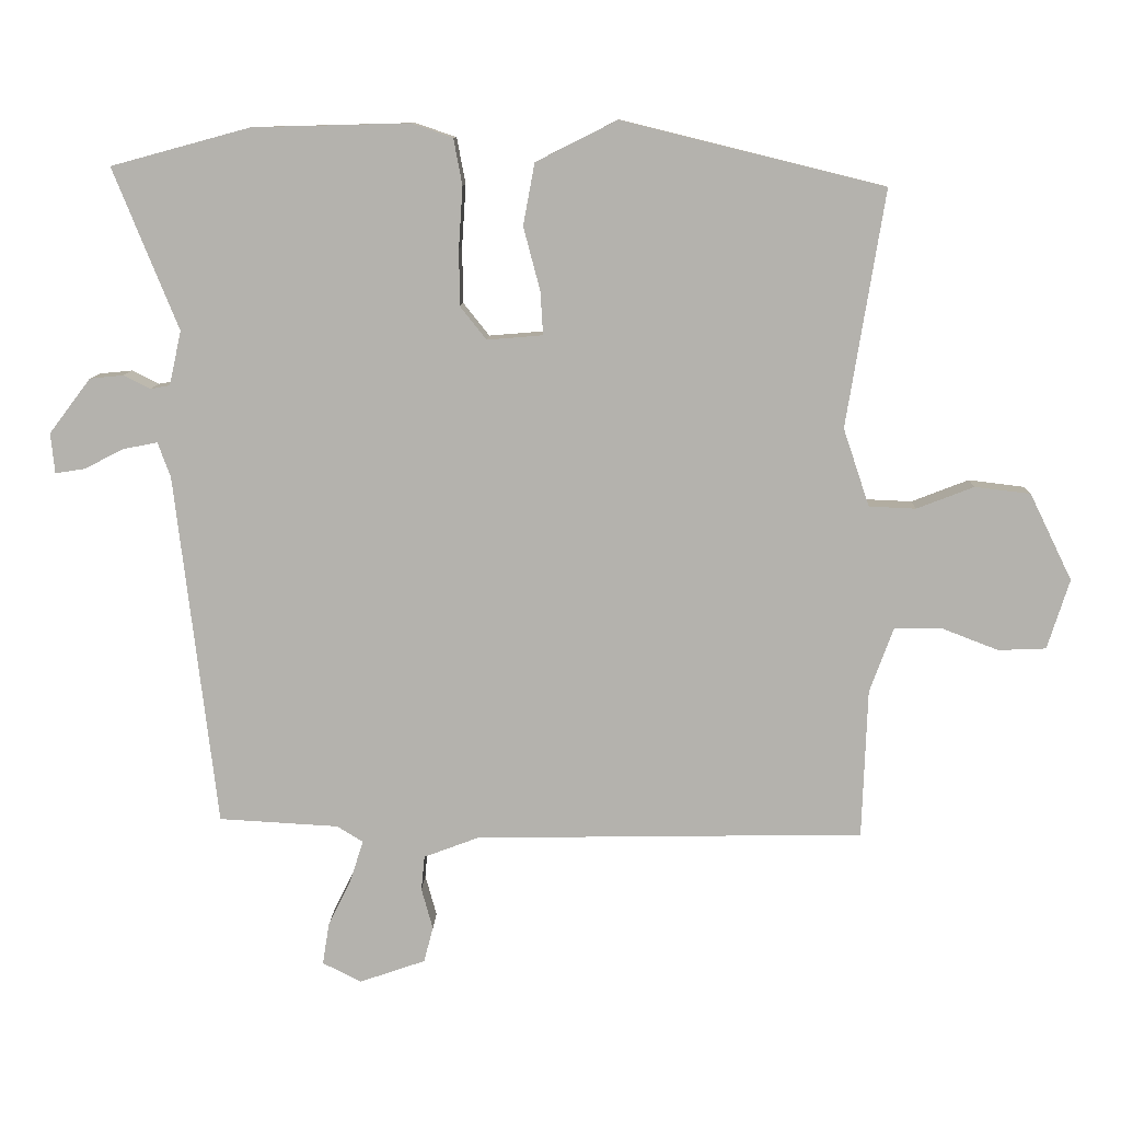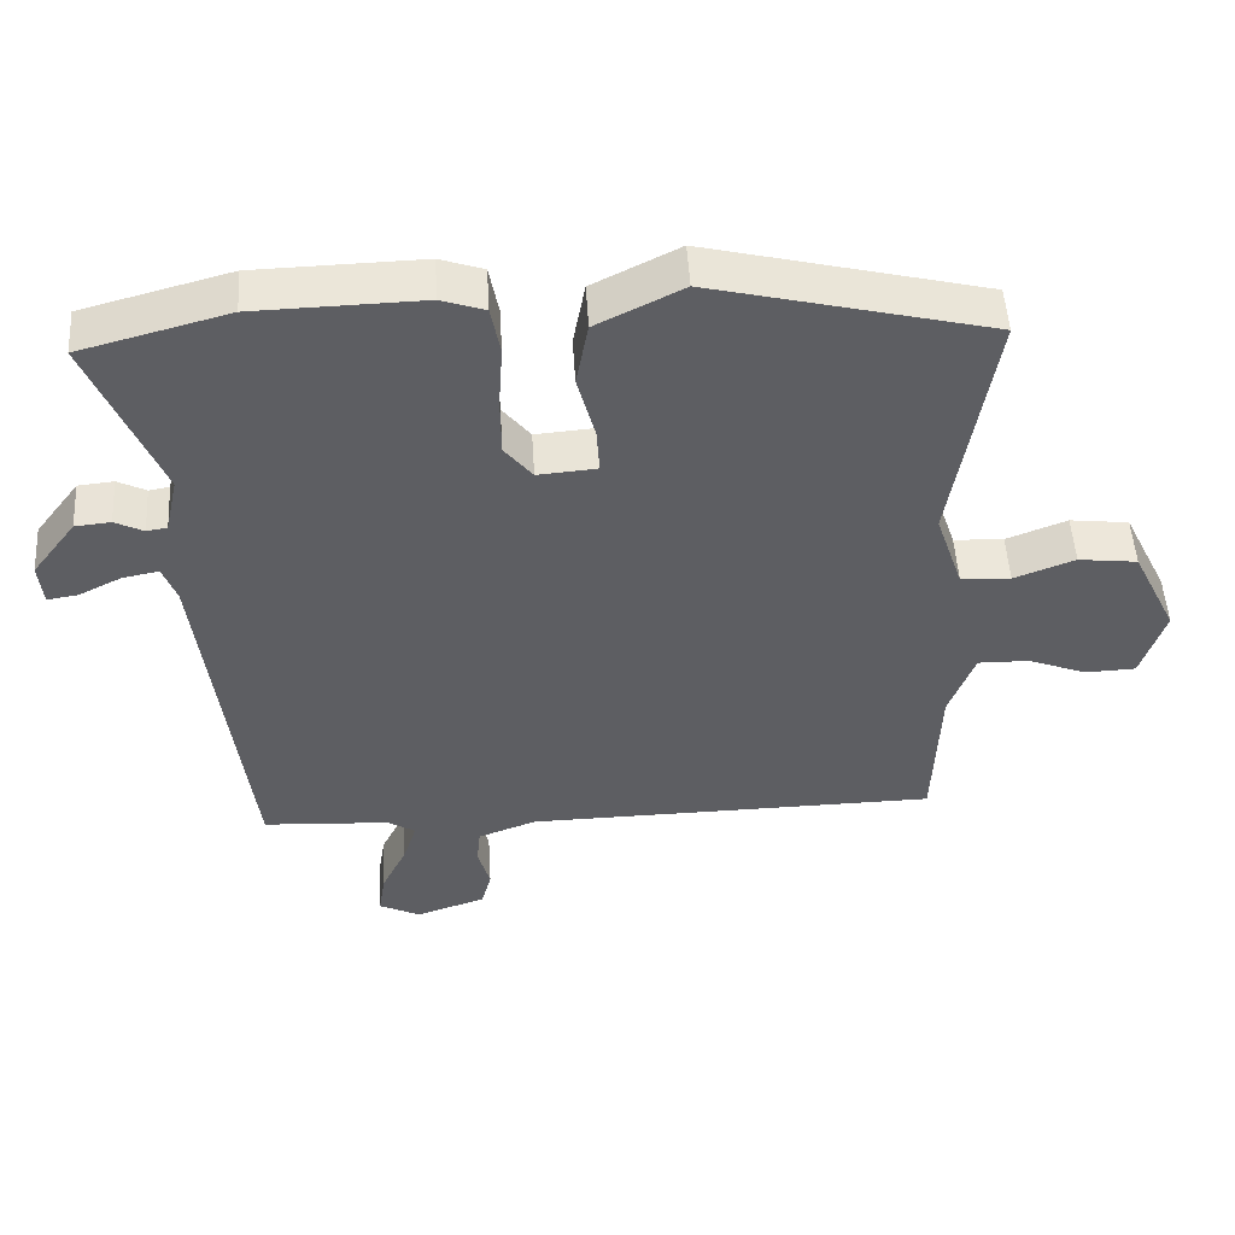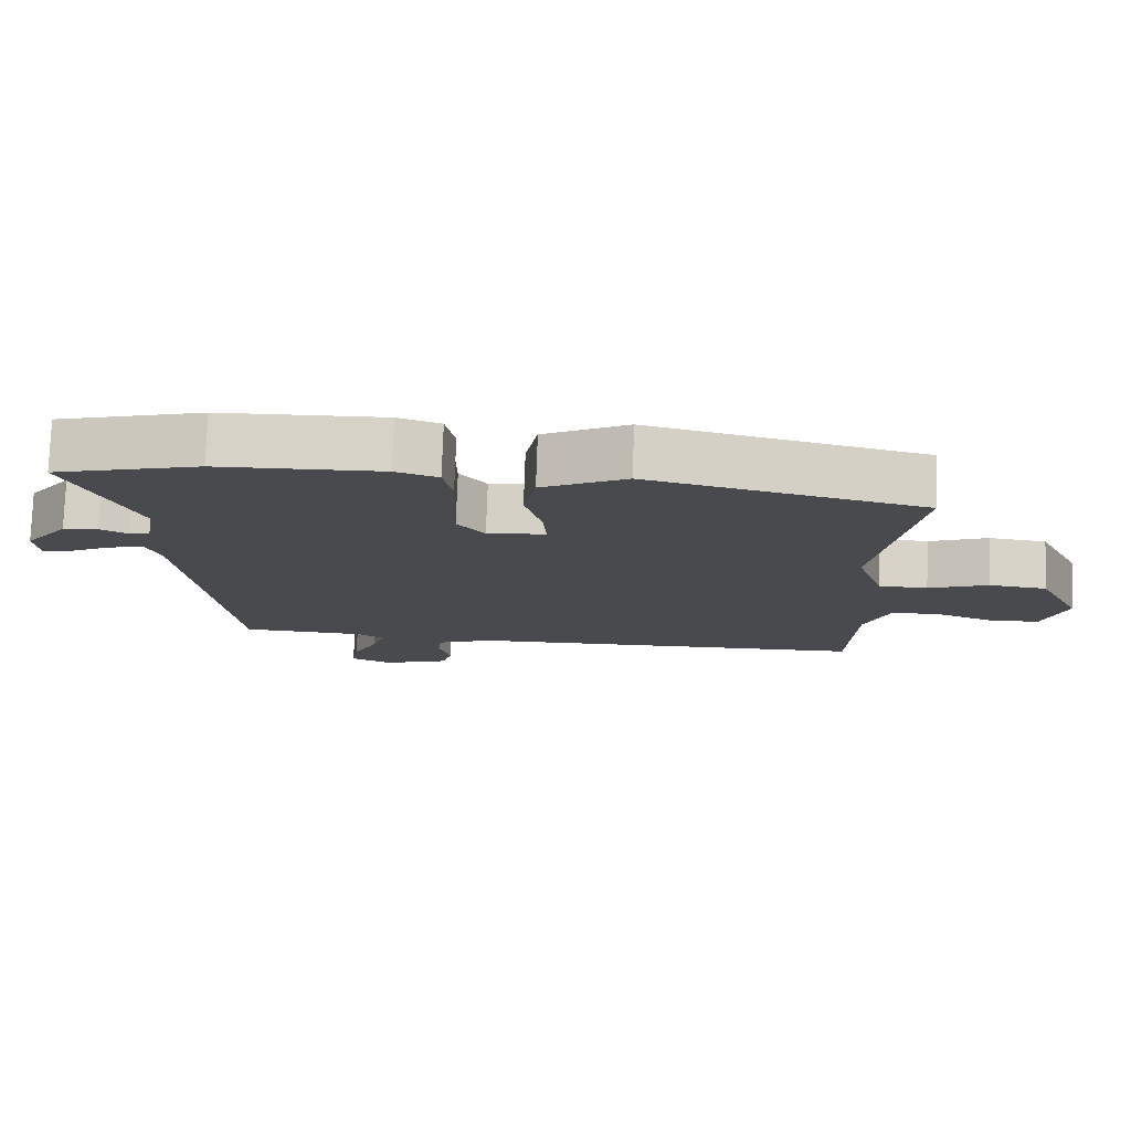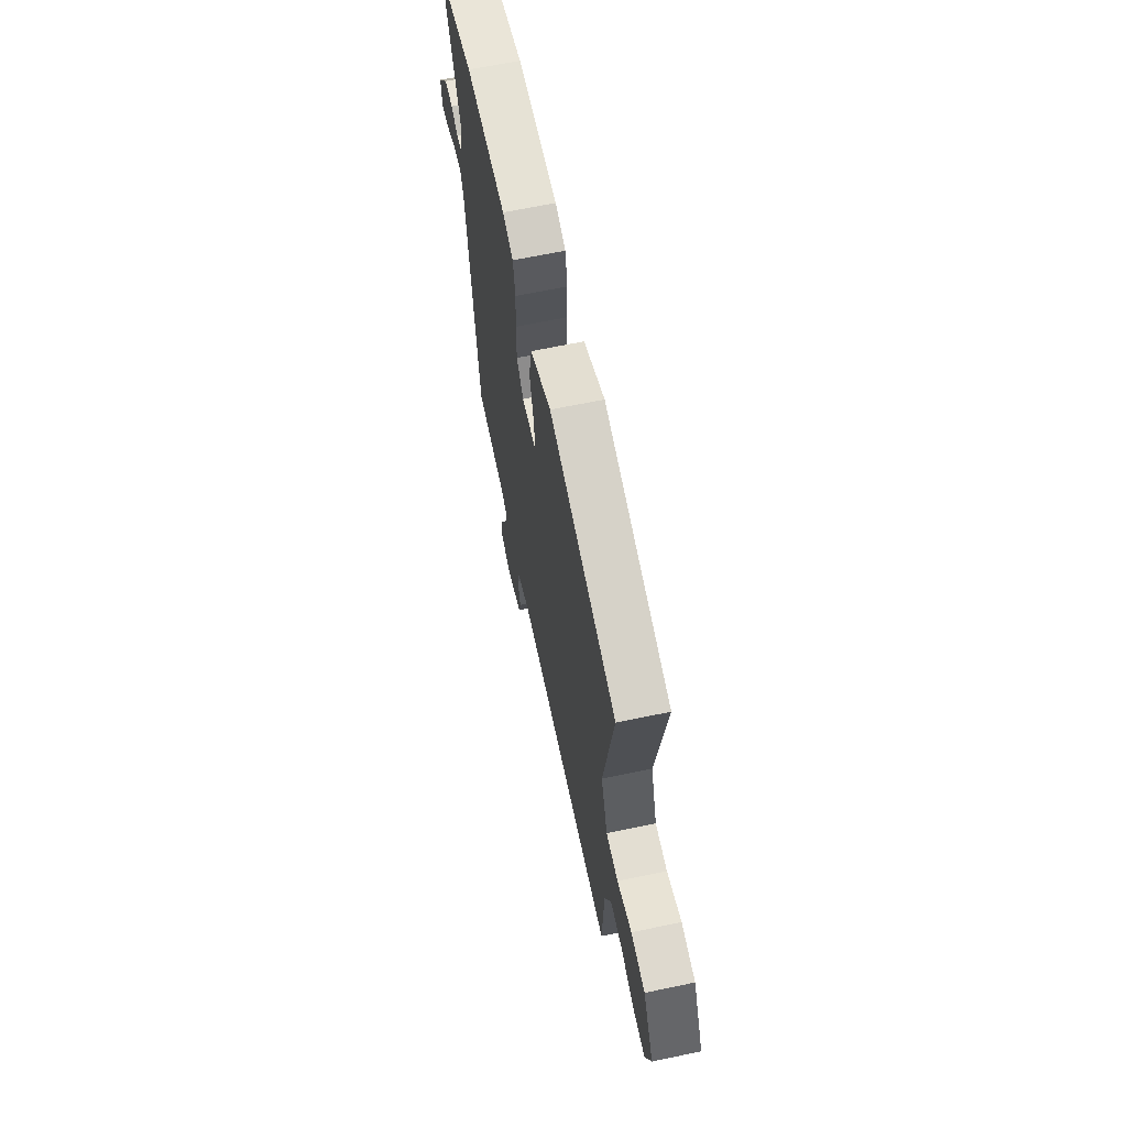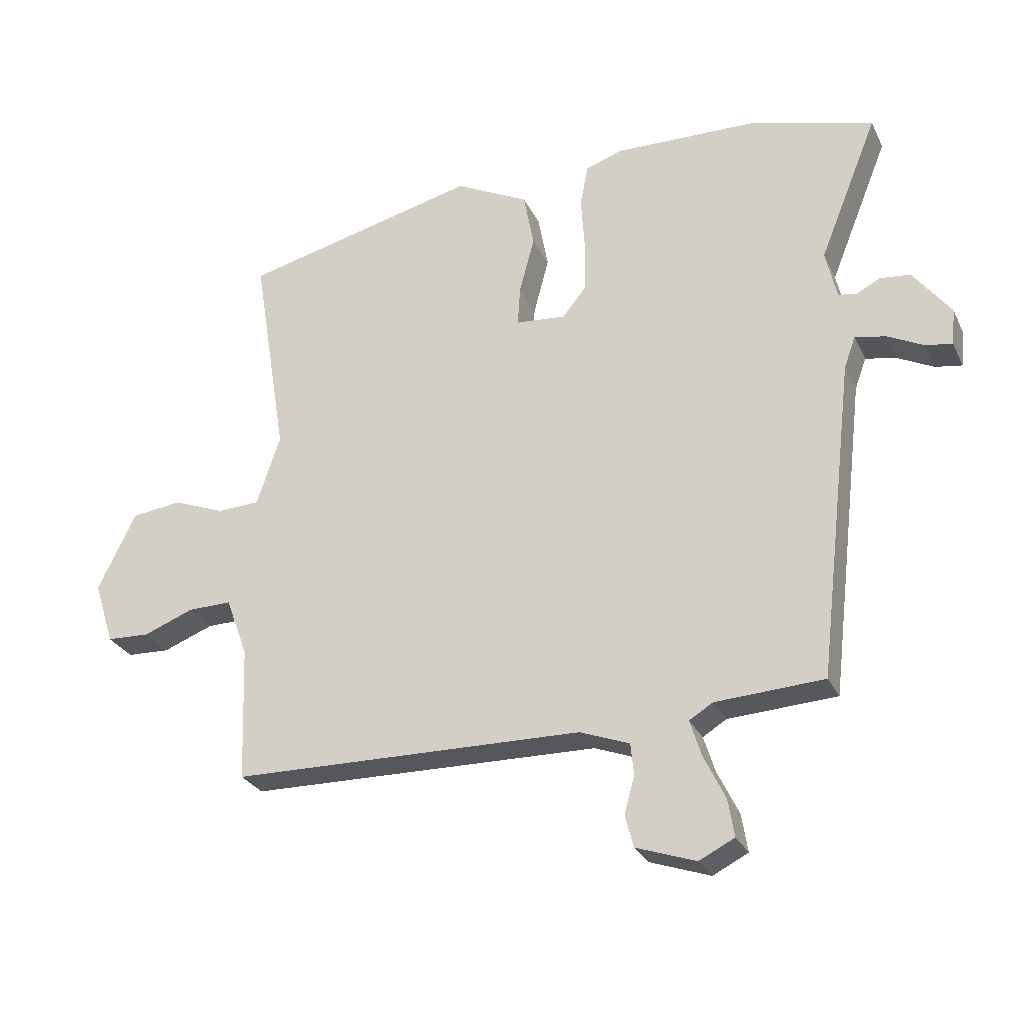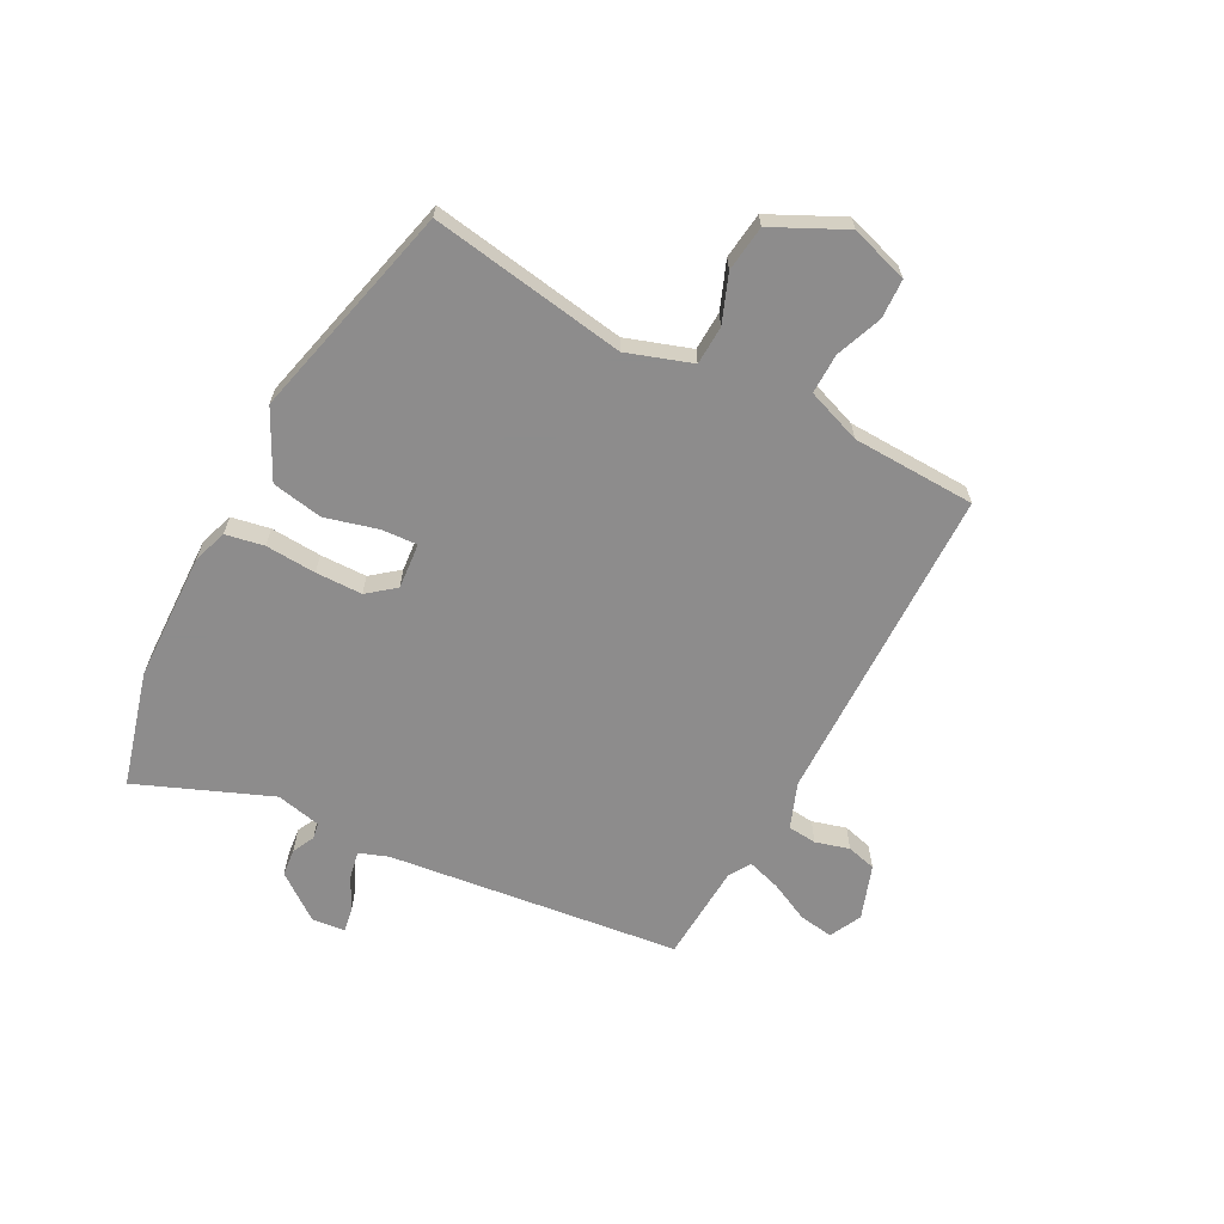
<metadata>
{"format":"obj","ext":"obj","renderer":"f3d","projection":"perspective","resolution":1024,"background":"white","views":[{"elev":10.1,"azim":1.8,"up":"+Z"},{"elev":50.7,"azim":-3.4,"up":"+Z"},{"elev":77.2,"azim":2.0,"up":"+Z"},{"elev":65.2,"azim":78.1,"up":"+Z"},{"elev":-27.8,"azim":-158.5,"up":"+Z"},{"elev":-64.3,"azim":62.2,"up":"+Y"}]}
</metadata>
<code>
v 0.531 0.07 0.444
v 0.474 0.07 0.092
v 0.513 0.07 -0.024
v 0.583 0.07 -0.027
v 0.668 0.07 0.006
v 0.751 0.07 -0.004
v 0.814 0.07 -0.133
v 0.781 0.07 -0.237
v 0.71 0.07 -0.24
v 0.627 0.07 -0.208
v 0.555 0.07 -0.207
v 0.519 0.07 -0.305
v 0.511 0.07 -0.527
v -0.069 0.07 -0.537
v -0.151 0.07 -0.568
v -0.156 0.07 -0.62
v -0.139 0.07 -0.681
v -0.153 0.07 -0.734
v -0.251 0.07 -0.768
v -0.309 0.07 -0.739
v -0.299 0.07 -0.677
v -0.264 0.07 -0.605
v -0.245 0.07 -0.545
v -0.284 0.07 -0.521
v -0.462 0.07 -0.511
v -0.524 0.07 0.015
v -0.543 0.07 0.067
v -0.594 0.07 0.057
v -0.653 0.07 0.027
v -0.697 0.07 0.02
v -0.703 0.07 0.08
v -0.641 0.07 0.162
v -0.591 0.07 0.167
v -0.551 0.07 0.147
v -0.522 0.07 0.152
v -0.504 0.07 0.233
v -0.601 0.07 0.473
v -0.394 0.07 0.529
v -0.16 0.07 0.535
v -0.099 0.07 0.514
v -0.086 0.07 0.445
v -0.092 0.07 0.354
v -0.091 0.07 0.27
v -0.052 0.07 0.221
v 0.031 0.07 0.228
v 0.027 0.07 0.293
v 0.002 0.07 0.387
v 0.019 0.07 0.479
v 0.14 0.07 0.54
v 0.531 0 0.444
v 0.474 0 0.092
v 0.513 0 -0.024
v 0.583 0 -0.027
v 0.668 0 0.006
v 0.751 0 -0.004
v 0.814 0 -0.133
v 0.781 0 -0.237
v 0.71 0 -0.24
v 0.627 0 -0.208
v 0.555 0 -0.207
v 0.519 0 -0.305
v 0.511 0 -0.527
v -0.069 0 -0.537
v -0.151 0 -0.568
v -0.156 0 -0.62
v -0.139 0 -0.681
v -0.153 0 -0.734
v -0.251 0 -0.768
v -0.309 0 -0.739
v -0.299 0 -0.677
v -0.264 0 -0.605
v -0.245 0 -0.545
v -0.284 0 -0.521
v -0.462 0 -0.511
v -0.524 0 0.015
v -0.543 0 0.067
v -0.594 0 0.057
v -0.653 0 0.027
v -0.697 0 0.02
v -0.703 0 0.08
v -0.641 0 0.162
v -0.591 0 0.167
v -0.551 0 0.147
v -0.522 0 0.152
v -0.504 0 0.233
v -0.601 0 0.473
v -0.394 0 0.529
v -0.16 0 0.535
v -0.099 0 0.514
v -0.086 0 0.445
v -0.092 0 0.354
v -0.091 0 0.27
v -0.052 0 0.221
v 0.031 0 0.228
v 0.027 0 0.293
v 0.002 0 0.387
v 0.019 0 0.479
v 0.14 0 0.54
f 49 1 2
f 48 49 2
f 47 48 2
f 46 47 2
f 45 46 2 3
f 44 45 3
f 40 41 42
f 39 40 42
f 38 39 42
f 37 38 42
f 36 37 42
f 35 36 42 43
f 32 33 34
f 31 32 34
f 30 31 34
f 29 30 34
f 28 29 34
f 27 28 34 35
f 35 43 44
f 27 35 44
f 26 27 44
f 20 21 22
f 19 20 22
f 18 19 22
f 17 18 22
f 16 17 22
f 15 16 22 23
f 14 15 23 24
f 12 13 14 24
f 8 9 10
f 7 8 10
f 6 7 10
f 5 6 10
f 4 5 10
f 3 4 10 11
f 25 26 44
f 24 25 44
f 12 24 44
f 11 12 44
f 3 11 44
f 51 50 98
f 51 98 97
f 51 97 96
f 51 96 95
f 52 51 95 94
f 52 94 93
f 91 90 89
f 91 89 88
f 91 88 87
f 91 87 86
f 91 86 85
f 92 91 85 84
f 83 82 81
f 83 81 80
f 83 80 79
f 83 79 78
f 83 78 77
f 84 83 77 76
f 93 92 84
f 93 84 76
f 93 76 75
f 71 70 69
f 71 69 68
f 71 68 67
f 71 67 66
f 71 66 65
f 72 71 65 64
f 73 72 64 63
f 73 63 62 61
f 59 58 57
f 59 57 56
f 59 56 55
f 59 55 54
f 59 54 53
f 60 59 53 52
f 93 75 74
f 93 74 73
f 93 73 61
f 93 61 60
f 93 60 52
f 1 50 51 2
f 2 51 52 3
f 3 52 53 4
f 4 53 54 5
f 5 54 55 6
f 6 55 56 7
f 7 56 57 8
f 8 57 58 9
f 9 58 59 10
f 10 59 60 11
f 11 60 61 12
f 12 61 62 13
f 13 62 63 14
f 14 63 64 15
f 15 64 65 16
f 16 65 66 17
f 17 66 67 18
f 18 67 68 19
f 19 68 69 20
f 20 69 70 21
f 21 70 71 22
f 22 71 72 23
f 23 72 73 24
f 24 73 74 25
f 25 74 75 26
f 26 75 76 27
f 27 76 77 28
f 28 77 78 29
f 29 78 79 30
f 30 79 80 31
f 31 80 81 32
f 32 81 82 33
f 33 82 83 34
f 34 83 84 35
f 35 84 85 36
f 36 85 86 37
f 37 86 87 38
f 38 87 88 39
f 39 88 89 40
f 40 89 90 41
f 41 90 91 42
f 42 91 92 43
f 43 92 93 44
f 44 93 94 45
f 45 94 95 46
f 46 95 96 47
f 47 96 97 48
f 48 97 98 49
f 49 98 50 1

</code>
